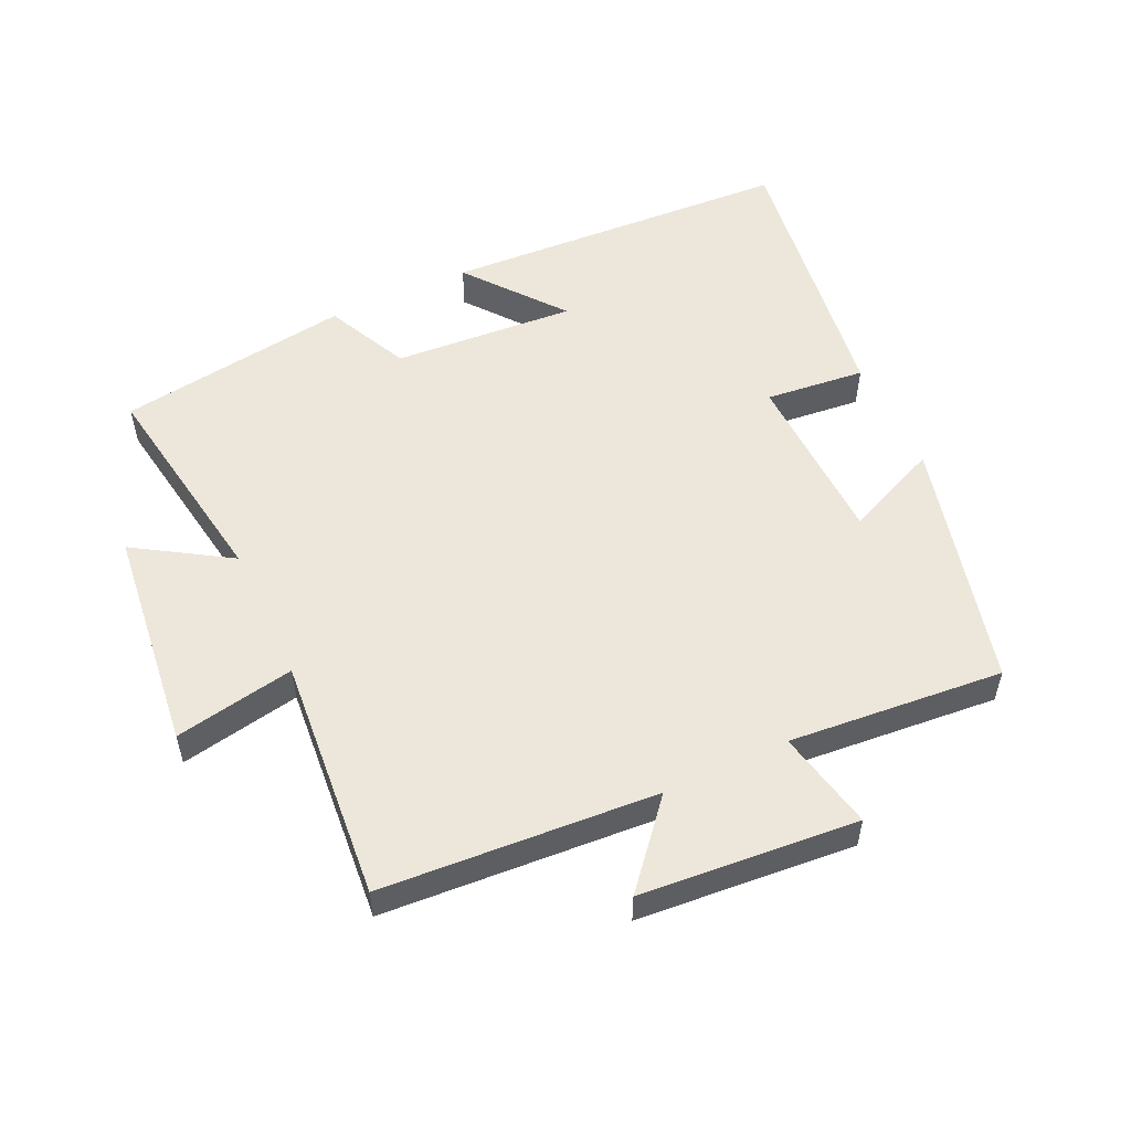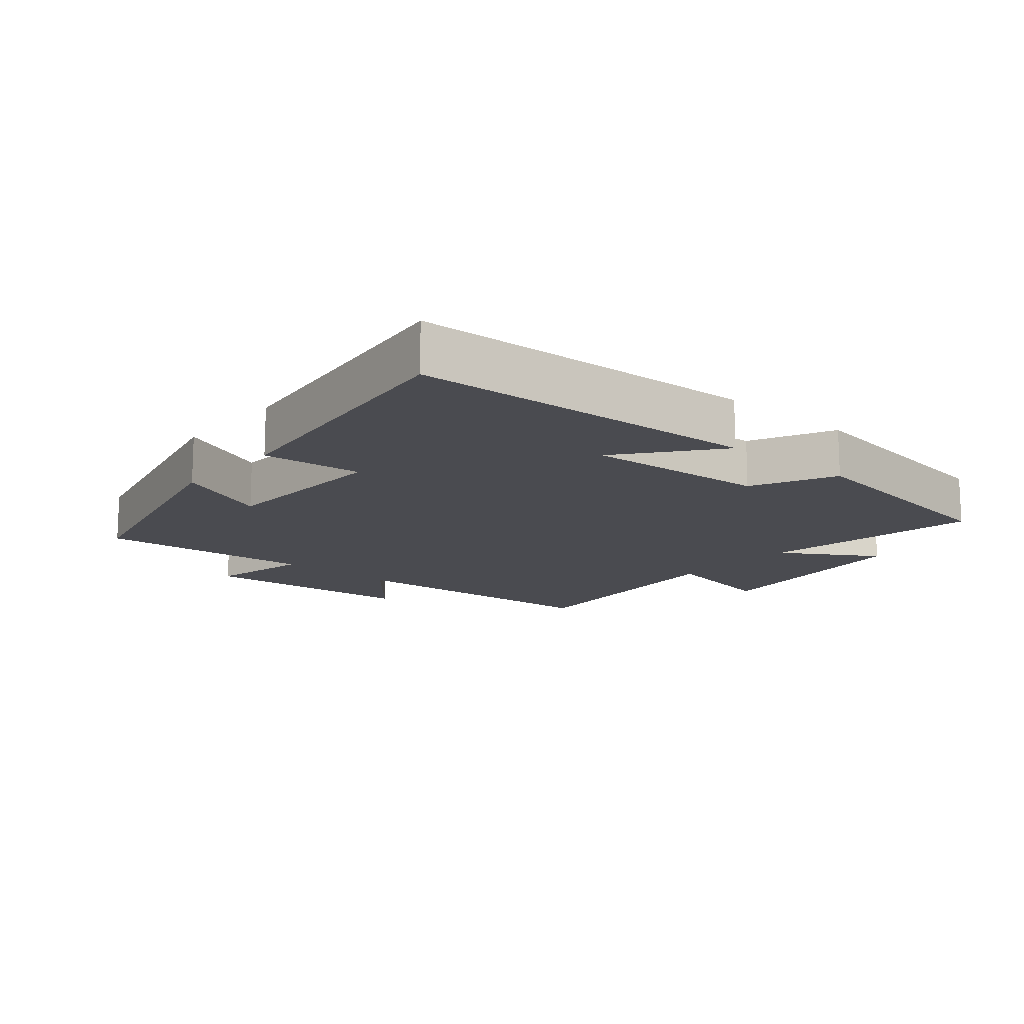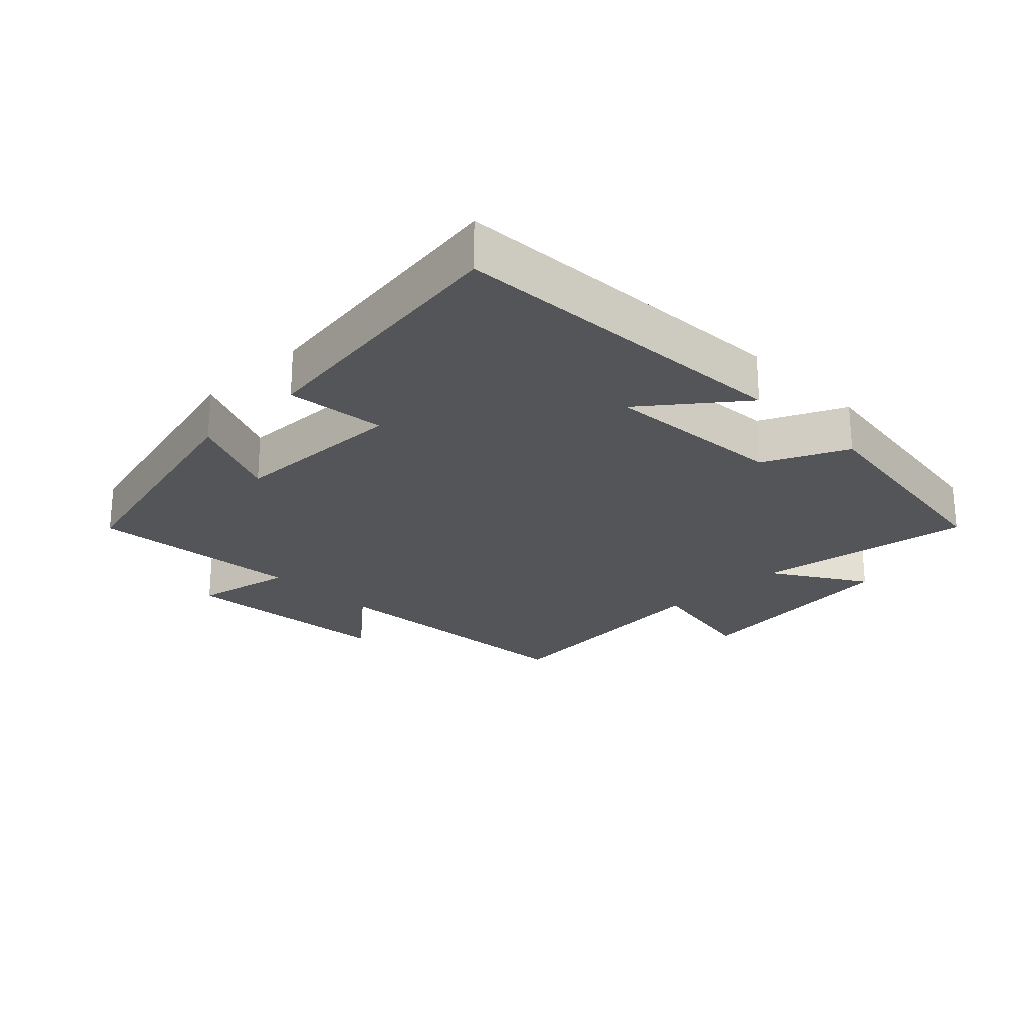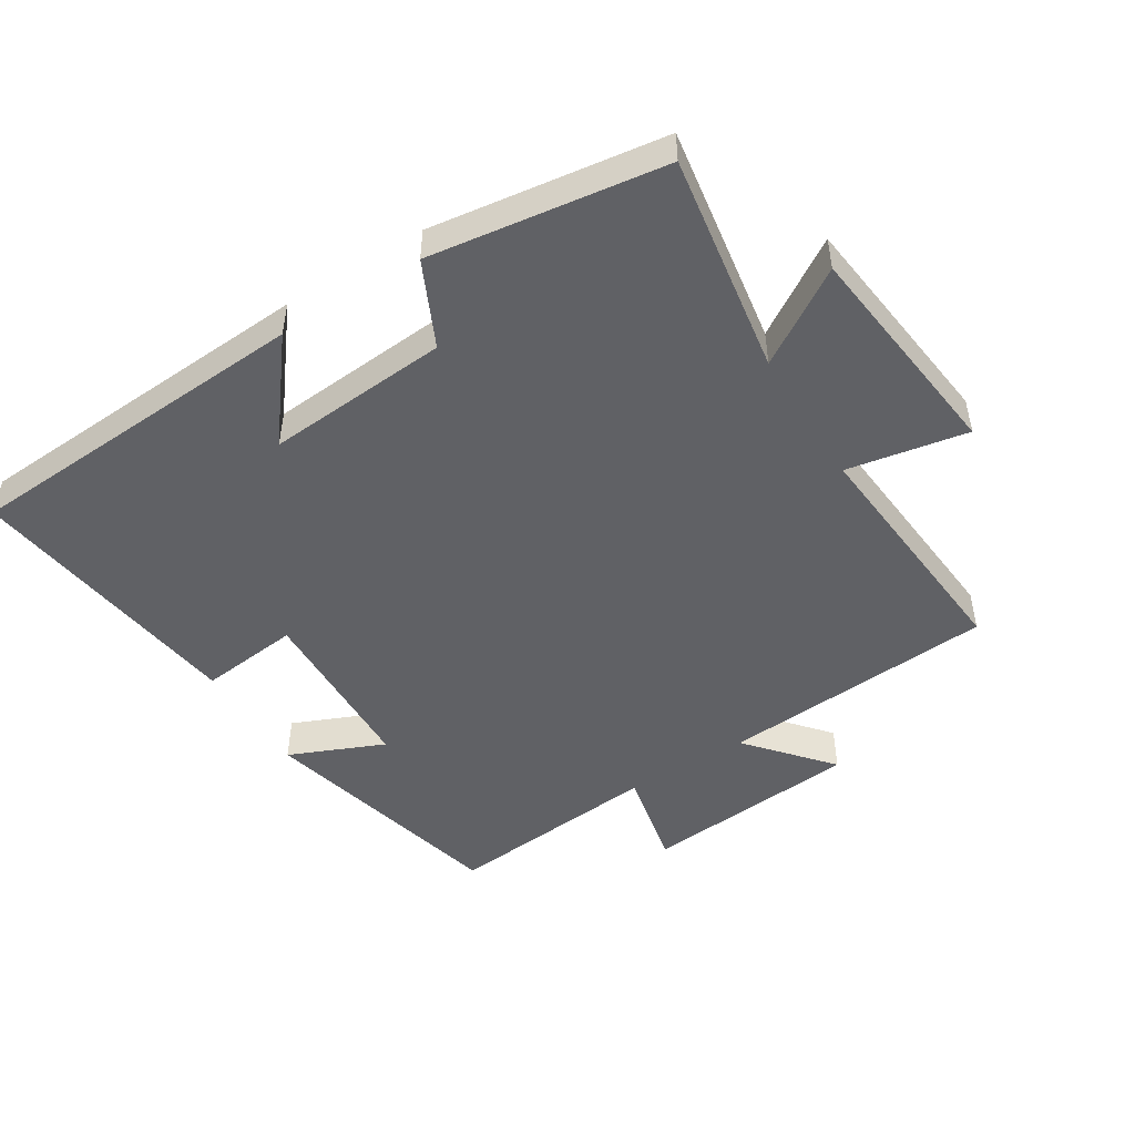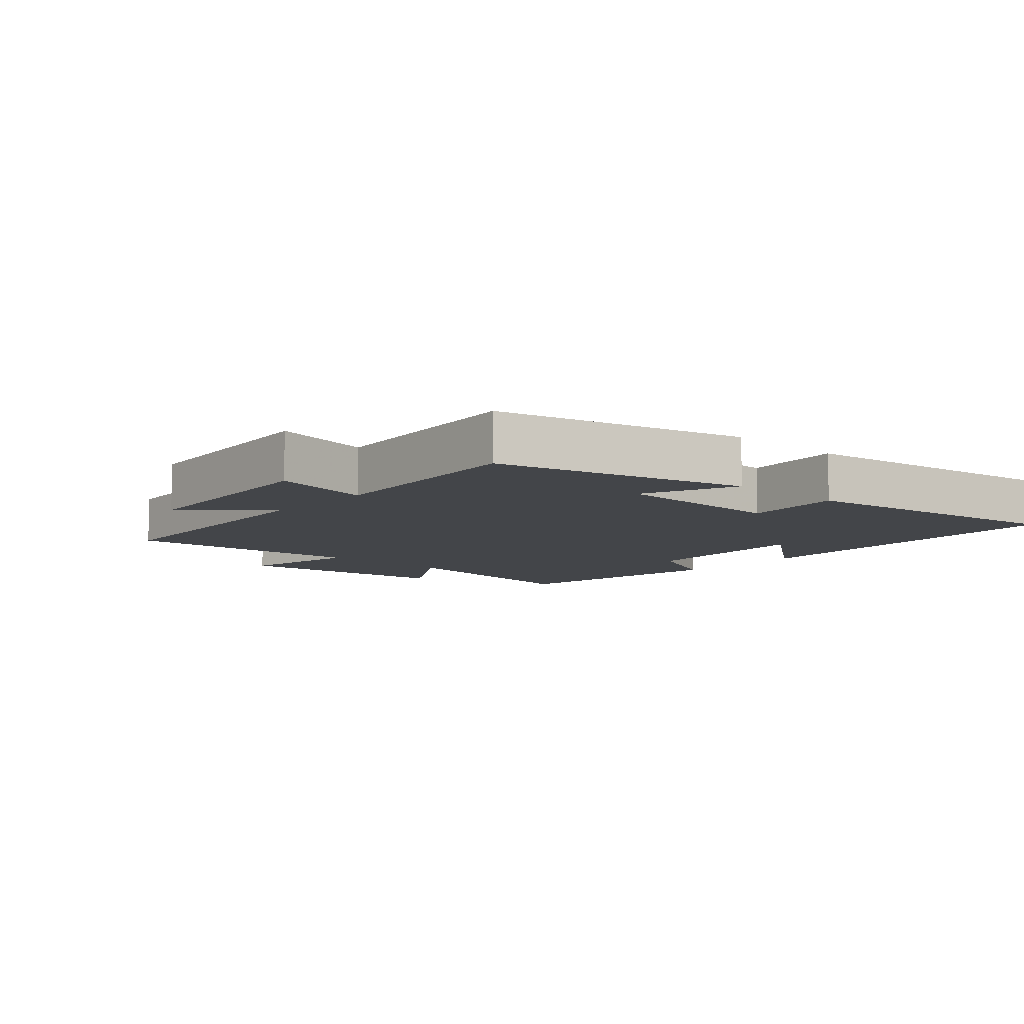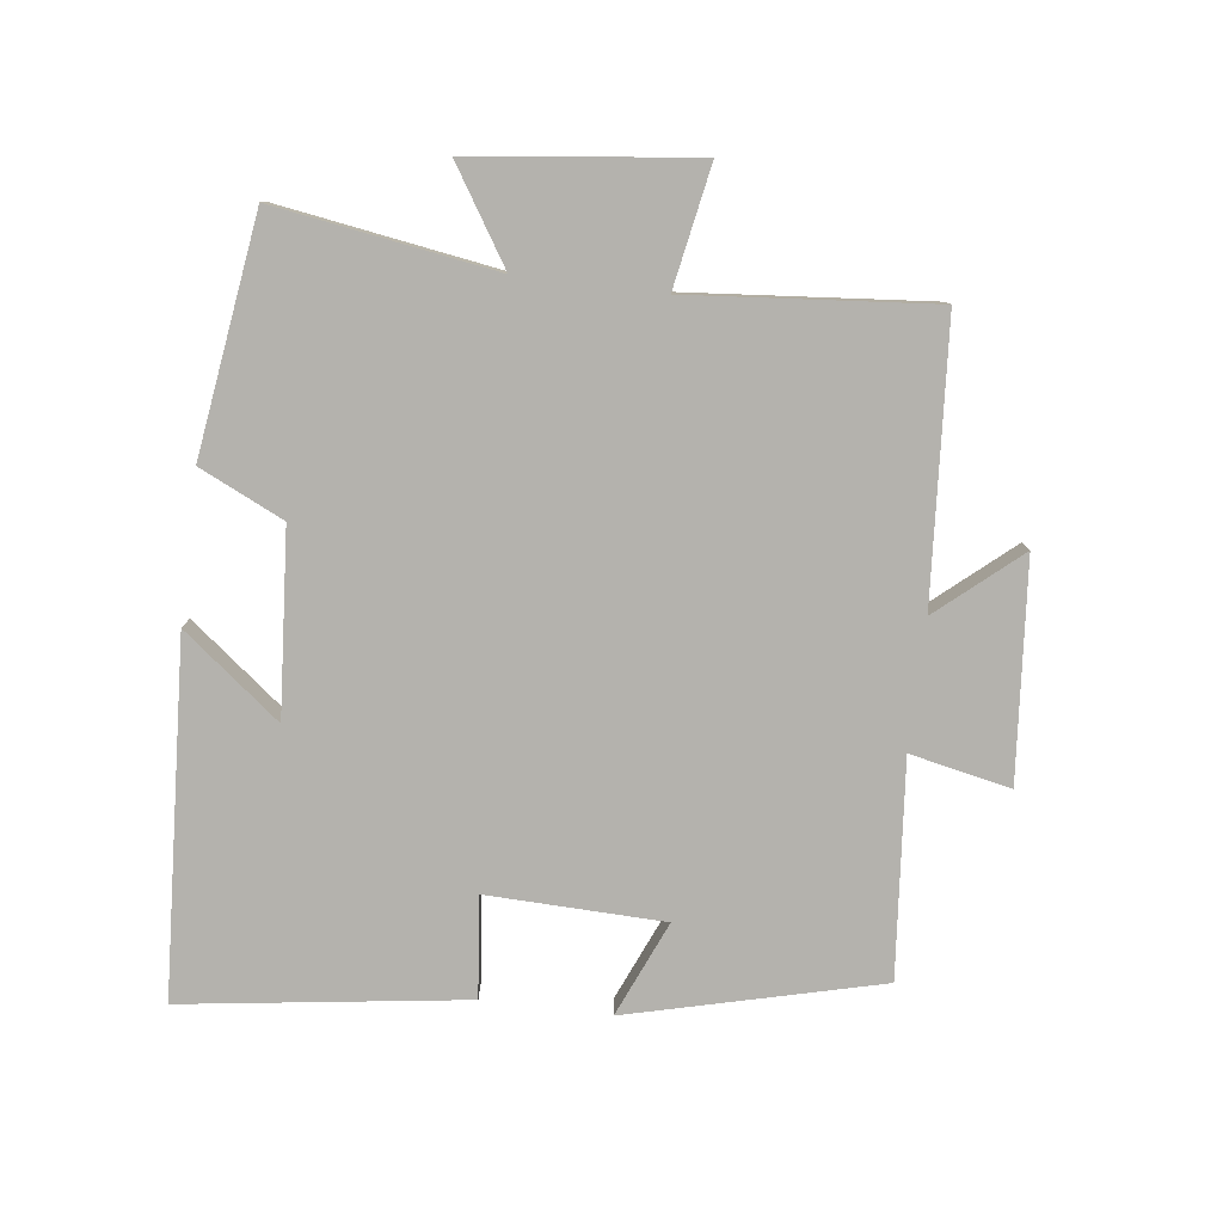
<metadata>
{"format":"obj","ext":"obj","renderer":"f3d","projection":"perspective","resolution":1024,"background":"white","views":[{"elev":54.0,"azim":-25.1,"up":"+Y"},{"elev":-14.4,"azim":139.2,"up":"+Y"},{"elev":-24.0,"azim":134.6,"up":"+Y"},{"elev":-48.9,"azim":-148.0,"up":"+Y"},{"elev":-8.7,"azim":48.1,"up":"+Y"},{"elev":-79.6,"azim":-97.0,"up":"+Y"}]}
</metadata>
<code>
v -0.553 0.07 -0.449
v -0.5 0.07 -0.115
v -0.643 0.07 -0.205
v -0.683 0.07 0.135
v -0.5 0.07 0.101
v -0.532 0.07 0.471
v -0.114 0.07 0.5
v -0.22 0.07 0.624
v 0.11 0.07 0.652
v 0.078 0.07 0.5
v 0.405 0.07 0.529
v 0.5 0.07 0.148
v 0.356 0.07 0.21
v 0.348 0.07 -0.058
v 0.5 0.07 -0.042
v 0.559 0.07 -0.47
v 0.025 0.07 -0.5
v 0.141 0.07 -0.353
v -0.137 0.07 -0.373
v -0.197 0.07 -0.5
v -0.553 0 -0.449
v -0.5 0 -0.115
v -0.643 0 -0.205
v -0.683 0 0.135
v -0.5 0 0.101
v -0.532 0 0.471
v -0.114 0 0.5
v -0.22 0 0.624
v 0.11 0 0.652
v 0.078 0 0.5
v 0.405 0 0.529
v 0.5 0 0.148
v 0.356 0 0.21
v 0.348 0 -0.058
v 0.5 0 -0.042
v 0.559 0 -0.47
v 0.025 0 -0.5
v 0.141 0 -0.353
v -0.137 0 -0.373
v -0.197 0 -0.5
f 19 20 1 2
f 18 19 2
f 15 16 17 18
f 14 15 18
f 13 14 18 2
f 10 11 12 13
f 10 13 2
f 7 8 9 10
f 5 6 7 10
f 5 10 2 3
f 3 4 5
f 22 21 40 39
f 22 39 38
f 38 37 36 35
f 38 35 34
f 22 38 34 33
f 33 32 31 30
f 22 33 30
f 30 29 28 27
f 30 27 26 25
f 23 22 30 25
f 25 24 23
f 1 21 22 2
f 2 22 23 3
f 3 23 24 4
f 4 24 25 5
f 5 25 26 6
f 6 26 27 7
f 7 27 28 8
f 8 28 29 9
f 9 29 30 10
f 10 30 31 11
f 11 31 32 12
f 12 32 33 13
f 13 33 34 14
f 14 34 35 15
f 15 35 36 16
f 16 36 37 17
f 17 37 38 18
f 18 38 39 19
f 19 39 40 20
f 20 40 21 1

</code>
